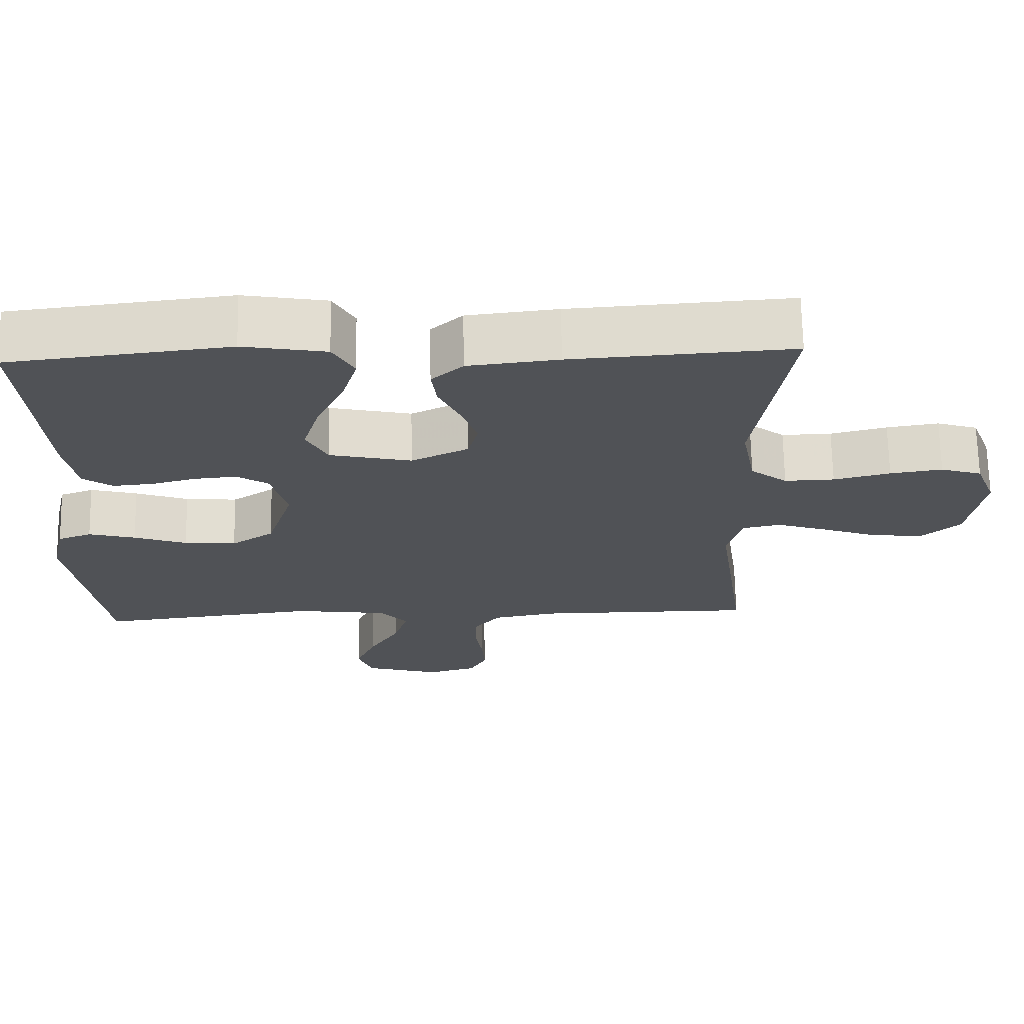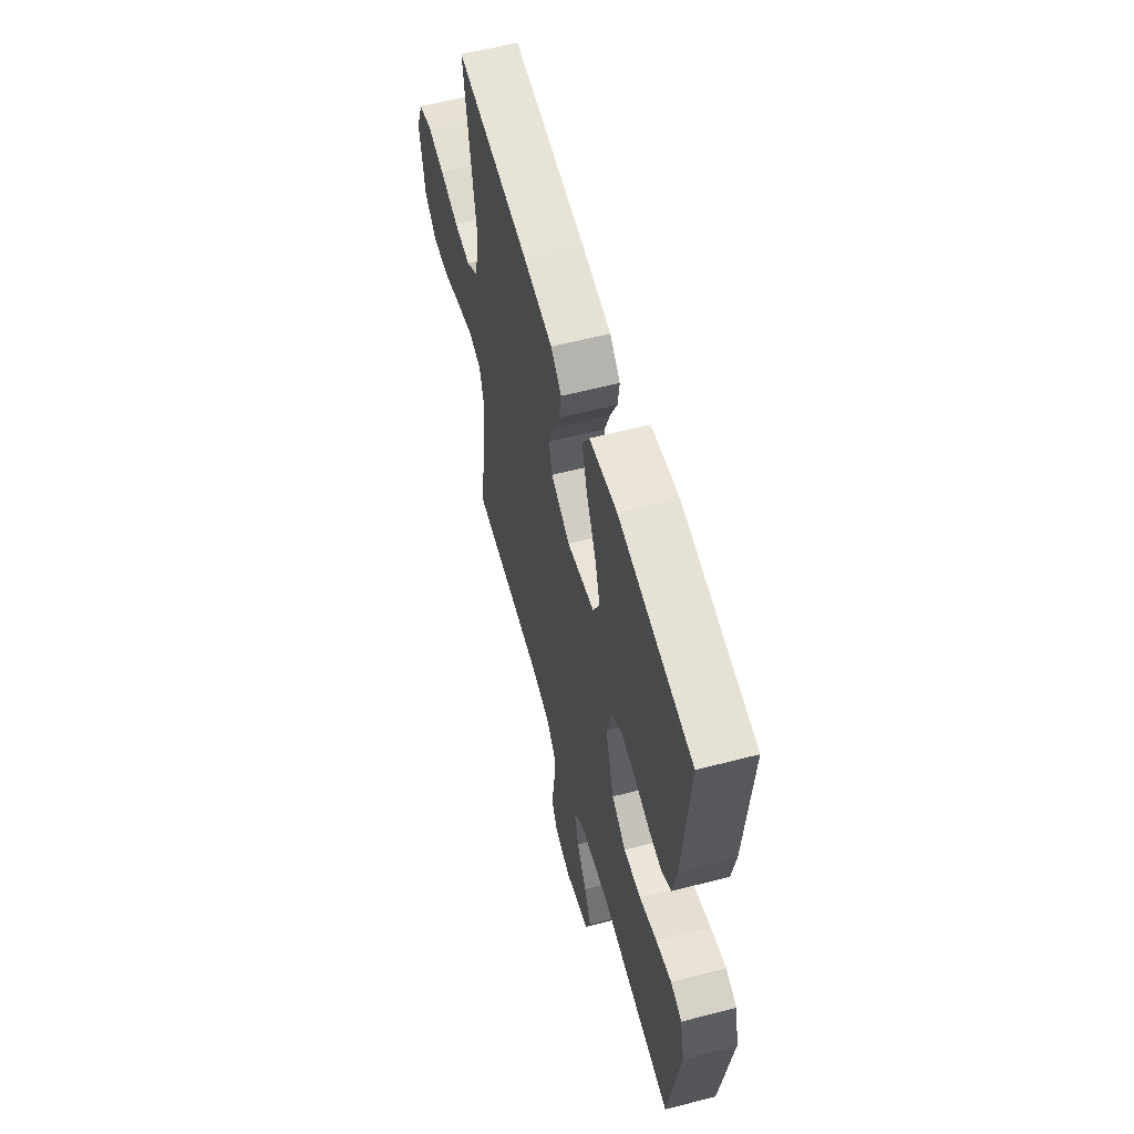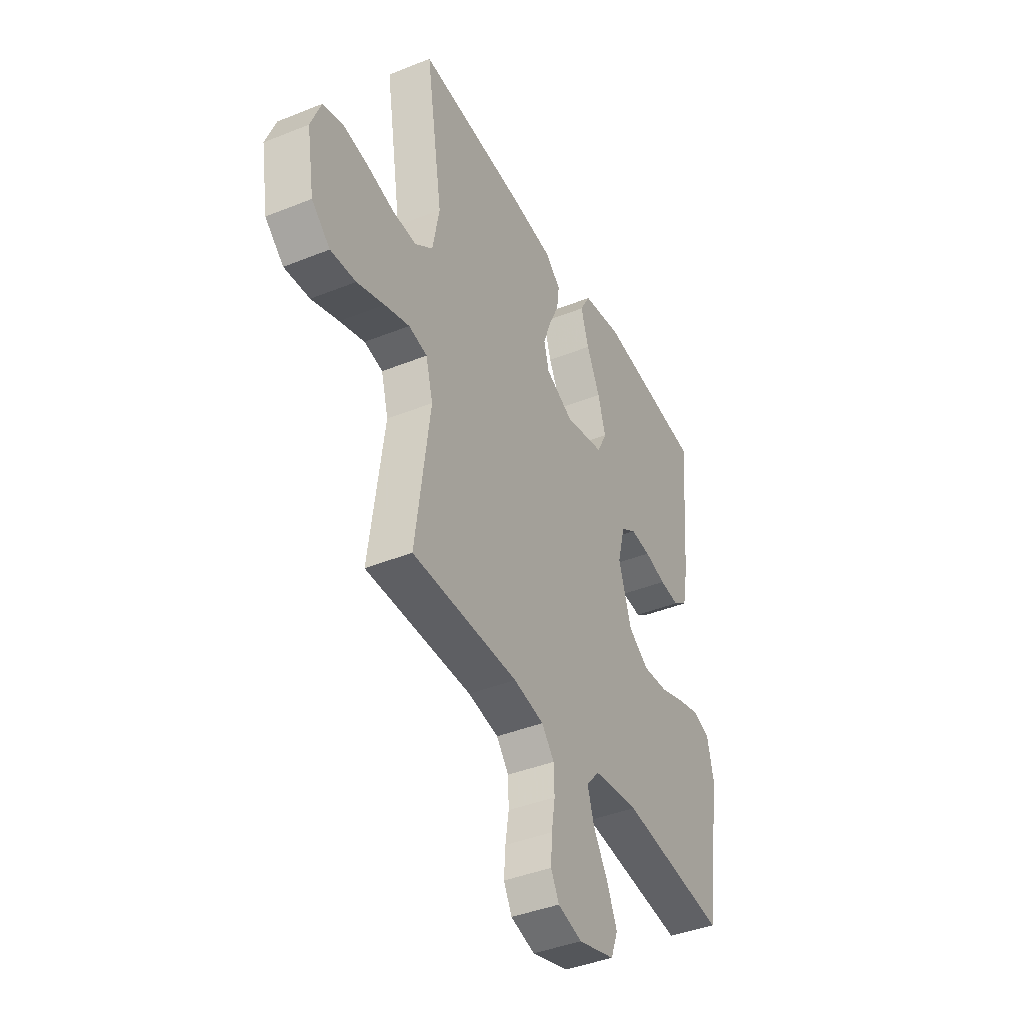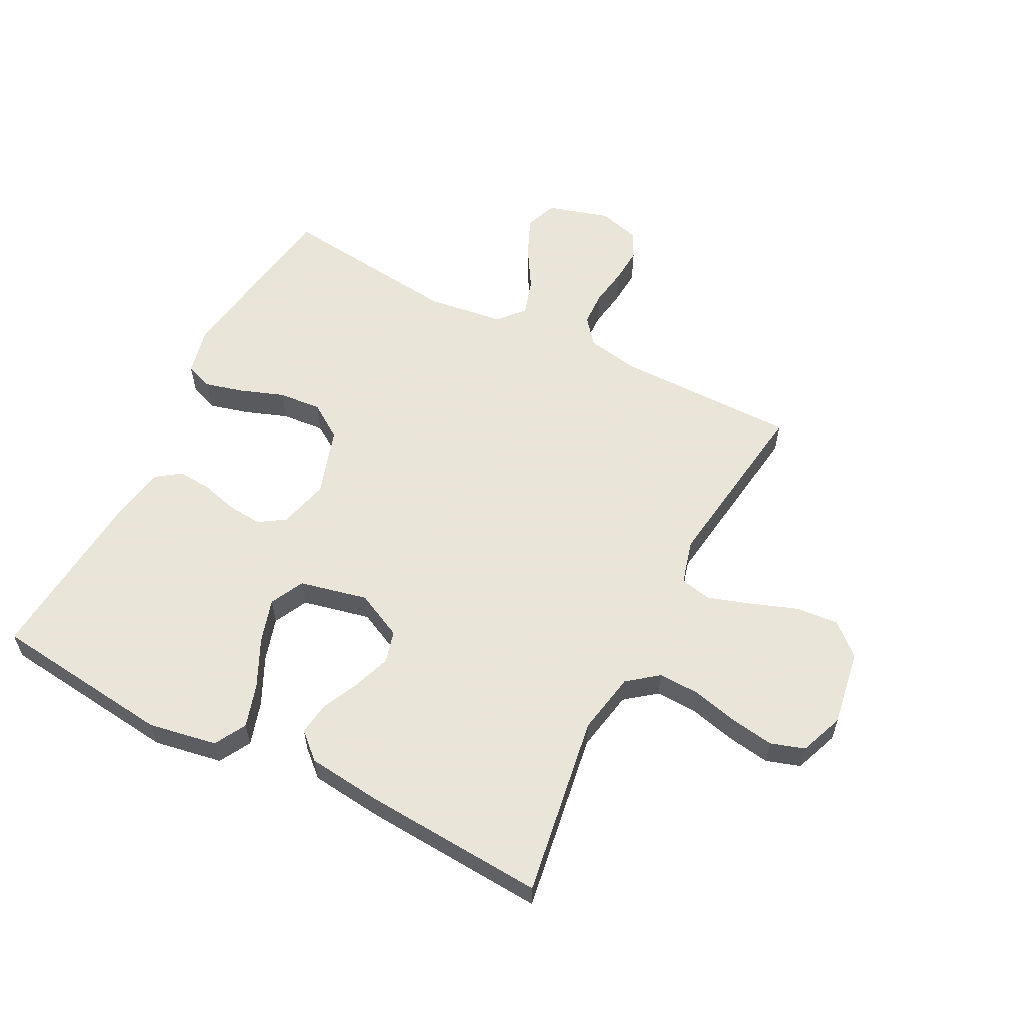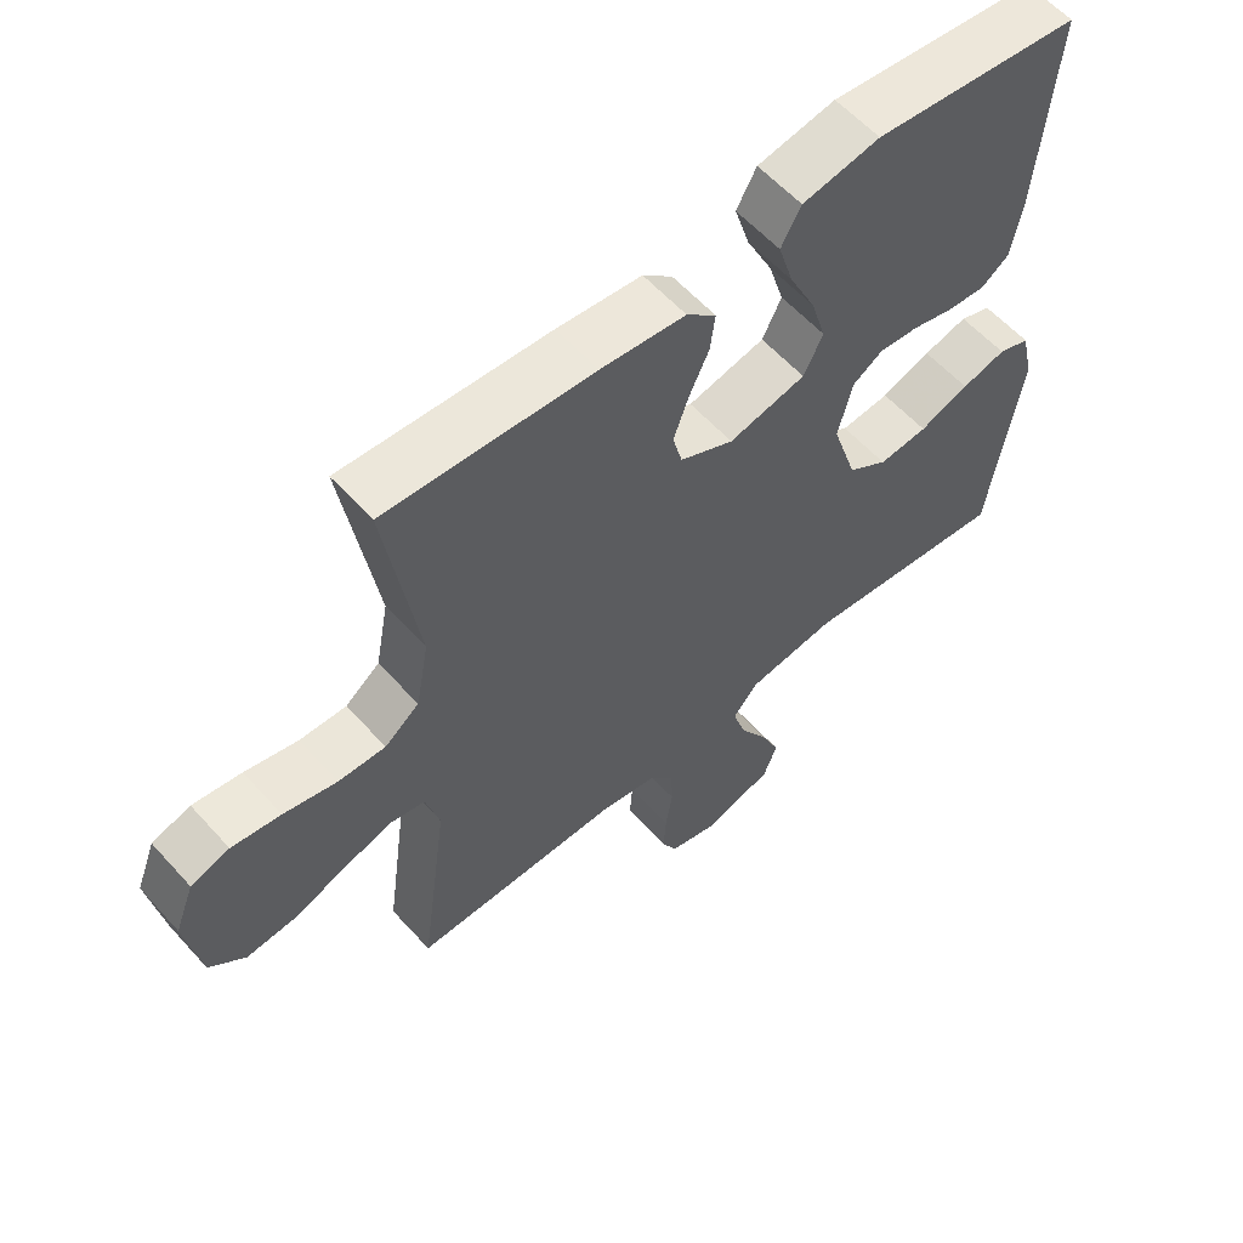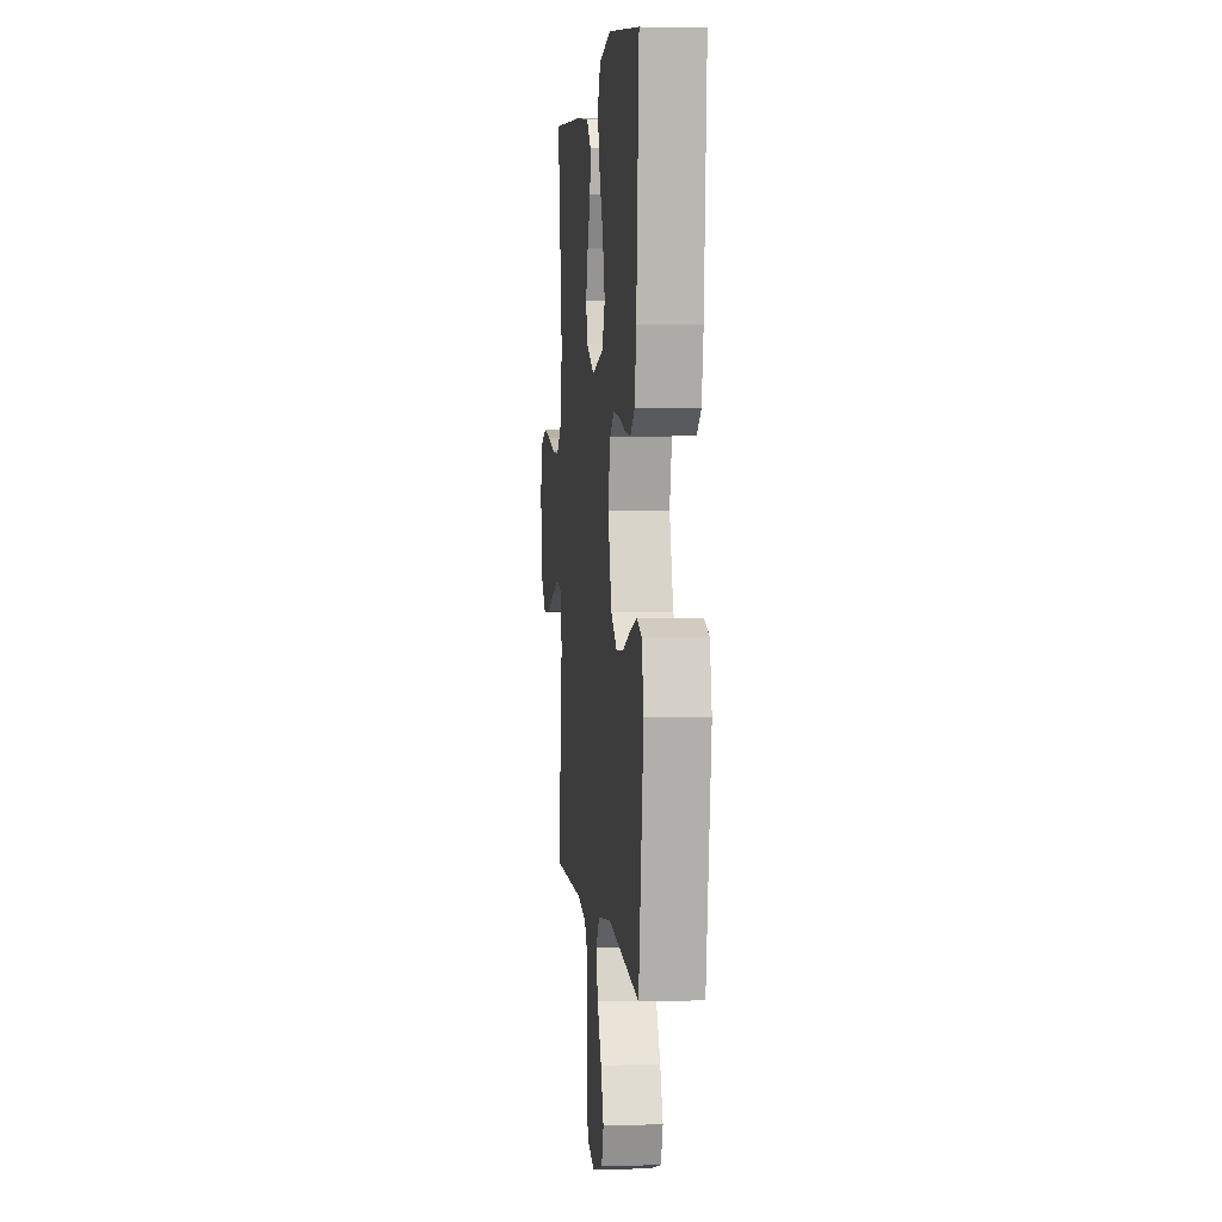
<metadata>
{"format":"obj","ext":"obj","renderer":"f3d","projection":"perspective","resolution":1024,"background":"white","views":[{"elev":68.8,"azim":-1.1,"up":"+Z"},{"elev":58.9,"azim":-105.0,"up":"+Z"},{"elev":-41.1,"azim":116.1,"up":"+Z"},{"elev":58.6,"azim":27.2,"up":"+Y"},{"elev":58.7,"azim":138.4,"up":"+Z"},{"elev":3.5,"azim":-95.7,"up":"+Z"}]}
</metadata>
<code>
v 0.5 0.07 -0.5
v 0.2 0.07 -0.5
v 0.114 0.07 -0.516
v 0.079 0.07 -0.559
v 0.077 0.07 -0.617
v 0.087 0.07 -0.68
v 0.091 0.07 -0.739
v 0.068 0.07 -0.783
v 0 0.07 -0.802
v -0.103 0.07 -0.772
v -0.123 0.07 -0.719
v -0.095 0.07 -0.654
v -0.054 0.07 -0.586
v -0.035 0.07 -0.525
v -0.072 0.07 -0.482
v -0.2 0.07 -0.465
v -0.5 0.07 -0.5
v -0.546 0.07 -0.2
v -0.528 0.07 -0.12
v -0.482 0.07 -0.103
v -0.418 0.07 -0.12
v -0.346 0.07 -0.146
v -0.275 0.07 -0.152
v -0.217 0.07 -0.113
v -0.181 0.07 0
v -0.202 0.07 0.083
v -0.245 0.07 0.111
v -0.302 0.07 0.106
v -0.363 0.07 0.09
v -0.419 0.07 0.085
v -0.459 0.07 0.114
v -0.475 0.07 0.2
v -0.5 0.07 0.5
v -0.2 0.07 0.535
v -0.087 0.07 0.515
v -0.058 0.07 0.463
v -0.08 0.07 0.391
v -0.118 0.07 0.312
v -0.14 0.07 0.239
v -0.112 0.07 0.183
v 0 0.07 0.158
v 0.078 0.07 0.196
v 0.092 0.07 0.249
v 0.07 0.07 0.311
v 0.041 0.07 0.373
v 0.034 0.07 0.427
v 0.077 0.07 0.466
v 0.2 0.07 0.48
v 0.5 0.07 0.5
v 0.453 0.07 0.2
v 0.472 0.07 0.098
v 0.522 0.07 0.059
v 0.59 0.07 0.061
v 0.667 0.07 0.08
v 0.738 0.07 0.091
v 0.794 0.07 0.073
v 0.822 0.07 0
v 0.801 0.07 -0.126
v 0.749 0.07 -0.172
v 0.678 0.07 -0.166
v 0.601 0.07 -0.138
v 0.531 0.07 -0.115
v 0.479 0.07 -0.126
v 0.459 0.07 -0.2
v 0.5 0 -0.5
v 0.2 0 -0.5
v 0.114 0 -0.516
v 0.079 0 -0.559
v 0.077 0 -0.617
v 0.087 0 -0.68
v 0.091 0 -0.739
v 0.068 0 -0.783
v 0 0 -0.802
v -0.103 0 -0.772
v -0.123 0 -0.719
v -0.095 0 -0.654
v -0.054 0 -0.586
v -0.035 0 -0.525
v -0.072 0 -0.482
v -0.2 0 -0.465
v -0.5 0 -0.5
v -0.546 0 -0.2
v -0.528 0 -0.12
v -0.482 0 -0.103
v -0.418 0 -0.12
v -0.346 0 -0.146
v -0.275 0 -0.152
v -0.217 0 -0.113
v -0.181 0 0
v -0.202 0 0.083
v -0.245 0 0.111
v -0.302 0 0.106
v -0.363 0 0.09
v -0.419 0 0.085
v -0.459 0 0.114
v -0.475 0 0.2
v -0.5 0 0.5
v -0.2 0 0.535
v -0.087 0 0.515
v -0.058 0 0.463
v -0.08 0 0.391
v -0.118 0 0.312
v -0.14 0 0.239
v -0.112 0 0.183
v 0 0 0.158
v 0.078 0 0.196
v 0.092 0 0.249
v 0.07 0 0.311
v 0.041 0 0.373
v 0.034 0 0.427
v 0.077 0 0.466
v 0.2 0 0.48
v 0.5 0 0.5
v 0.453 0 0.2
v 0.472 0 0.098
v 0.522 0 0.059
v 0.59 0 0.061
v 0.667 0 0.08
v 0.738 0 0.091
v 0.794 0 0.073
v 0.822 0 0
v 0.801 0 -0.126
v 0.749 0 -0.172
v 0.678 0 -0.166
v 0.601 0 -0.138
v 0.531 0 -0.115
v 0.479 0 -0.126
v 0.459 0 -0.2
f 58 59 60 61
f 58 61 62
f 57 58 62
f 56 57 62 63
f 53 54 55 56
f 47 48 49 50
f 47 50 51
f 44 45 46 47
f 43 44 47 51
f 42 43 51 52
f 35 36 37 38
f 35 38 39
f 34 35 39
f 33 34 39
f 32 33 39 40
f 28 29 30 31
f 27 28 31 32
f 19 20 21 22
f 17 18 19 22
f 16 17 22 23
f 15 16 23 24
f 10 11 12 13
f 10 13 14
f 9 10 14
f 8 9 14
f 5 6 7 8
f 4 5 8 14
f 3 4 14 15
f 64 1 2
f 63 64 2 3
f 53 56 63
f 52 53 63 3
f 41 42 52 3
f 27 32 40 41
f 26 27 41
f 25 26 41 3
f 3 15 24 25
f 125 124 123 122
f 126 125 122
f 126 122 121
f 127 126 121 120
f 120 119 118 117
f 114 113 112 111
f 115 114 111
f 111 110 109 108
f 115 111 108 107
f 116 115 107 106
f 102 101 100 99
f 103 102 99
f 103 99 98
f 103 98 97
f 104 103 97 96
f 95 94 93 92
f 96 95 92 91
f 86 85 84 83
f 86 83 82 81
f 87 86 81 80
f 88 87 80 79
f 77 76 75 74
f 78 77 74
f 78 74 73
f 78 73 72
f 72 71 70 69
f 78 72 69 68
f 79 78 68 67
f 66 65 128
f 67 66 128 127
f 127 120 117
f 67 127 117 116
f 67 116 106 105
f 105 104 96 91
f 105 91 90
f 67 105 90 89
f 89 88 79 67
f 1 65 66 2
f 2 66 67 3
f 3 67 68 4
f 4 68 69 5
f 5 69 70 6
f 6 70 71 7
f 7 71 72 8
f 8 72 73 9
f 9 73 74 10
f 10 74 75 11
f 11 75 76 12
f 12 76 77 13
f 13 77 78 14
f 14 78 79 15
f 15 79 80 16
f 16 80 81 17
f 17 81 82 18
f 18 82 83 19
f 19 83 84 20
f 20 84 85 21
f 21 85 86 22
f 22 86 87 23
f 23 87 88 24
f 24 88 89 25
f 25 89 90 26
f 26 90 91 27
f 27 91 92 28
f 28 92 93 29
f 29 93 94 30
f 30 94 95 31
f 31 95 96 32
f 32 96 97 33
f 33 97 98 34
f 34 98 99 35
f 35 99 100 36
f 36 100 101 37
f 37 101 102 38
f 38 102 103 39
f 39 103 104 40
f 40 104 105 41
f 41 105 106 42
f 42 106 107 43
f 43 107 108 44
f 44 108 109 45
f 45 109 110 46
f 46 110 111 47
f 47 111 112 48
f 48 112 113 49
f 49 113 114 50
f 50 114 115 51
f 51 115 116 52
f 52 116 117 53
f 53 117 118 54
f 54 118 119 55
f 55 119 120 56
f 56 120 121 57
f 57 121 122 58
f 58 122 123 59
f 59 123 124 60
f 60 124 125 61
f 61 125 126 62
f 62 126 127 63
f 63 127 128 64
f 64 128 65 1

</code>
